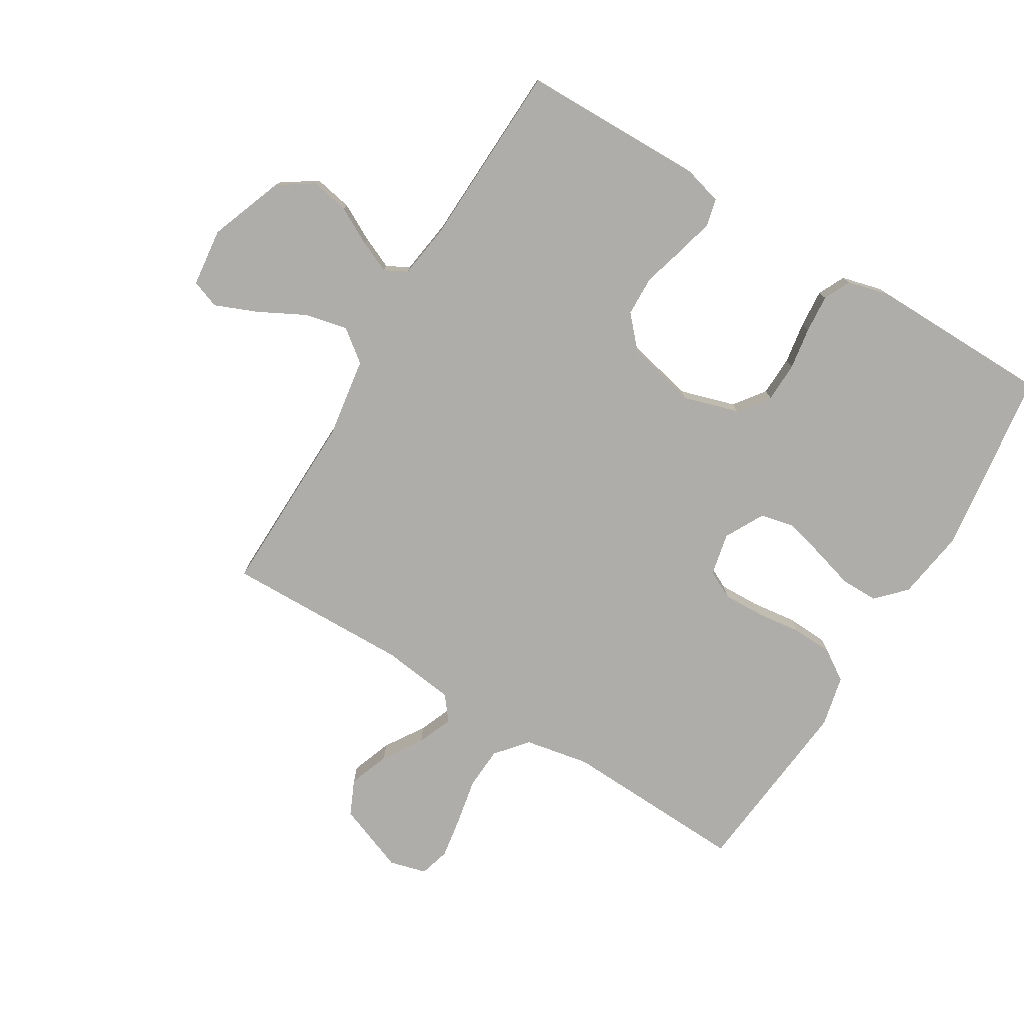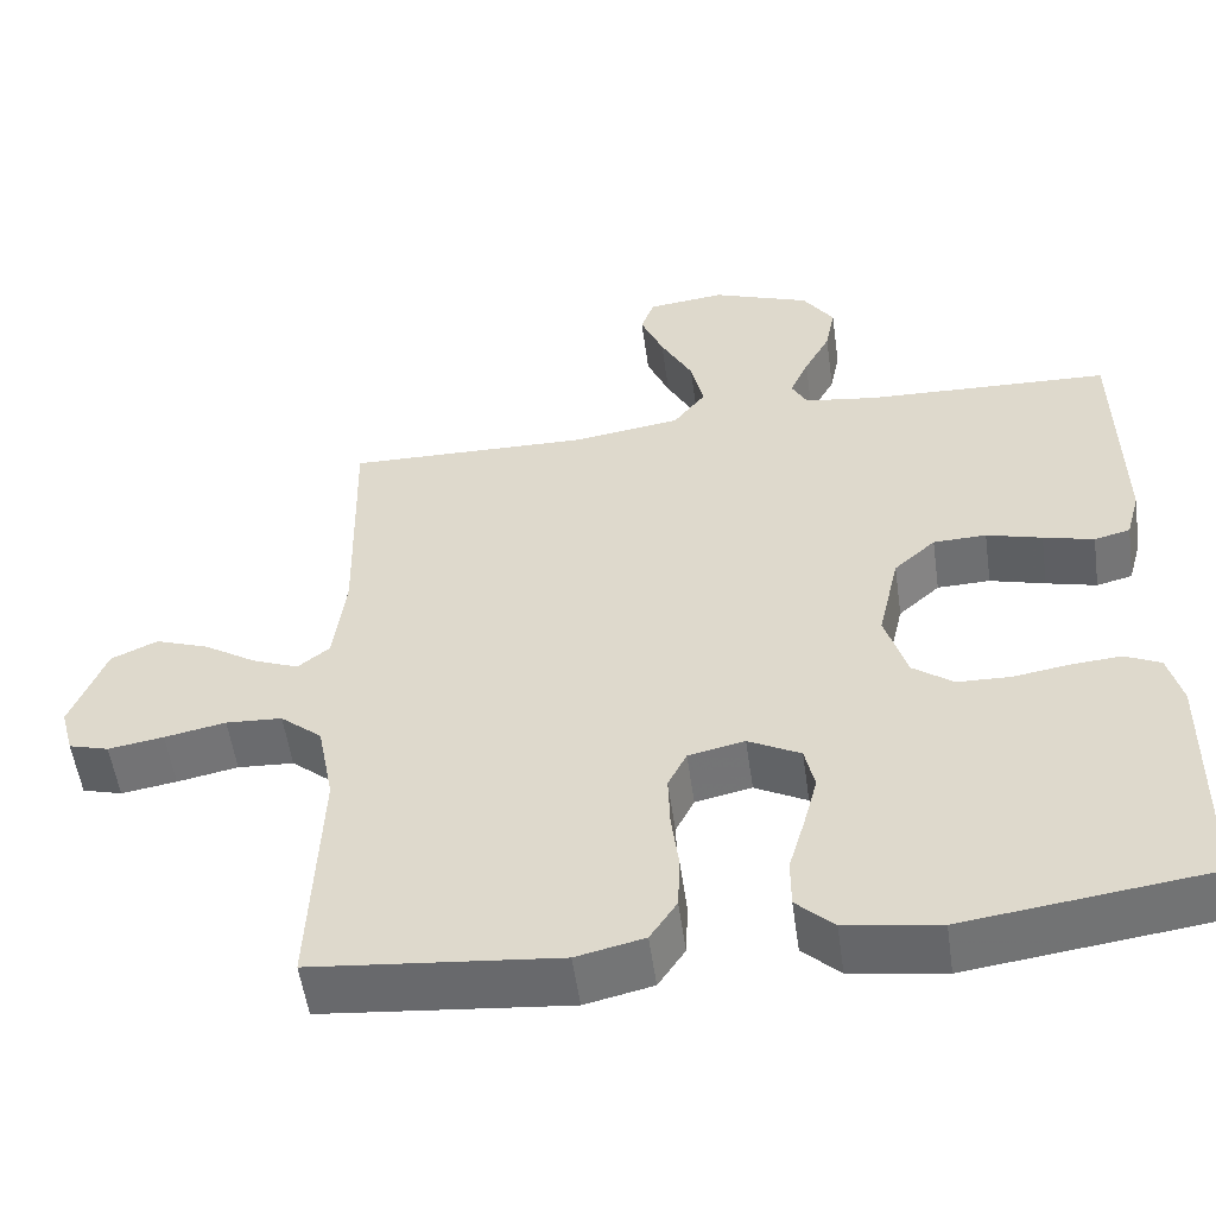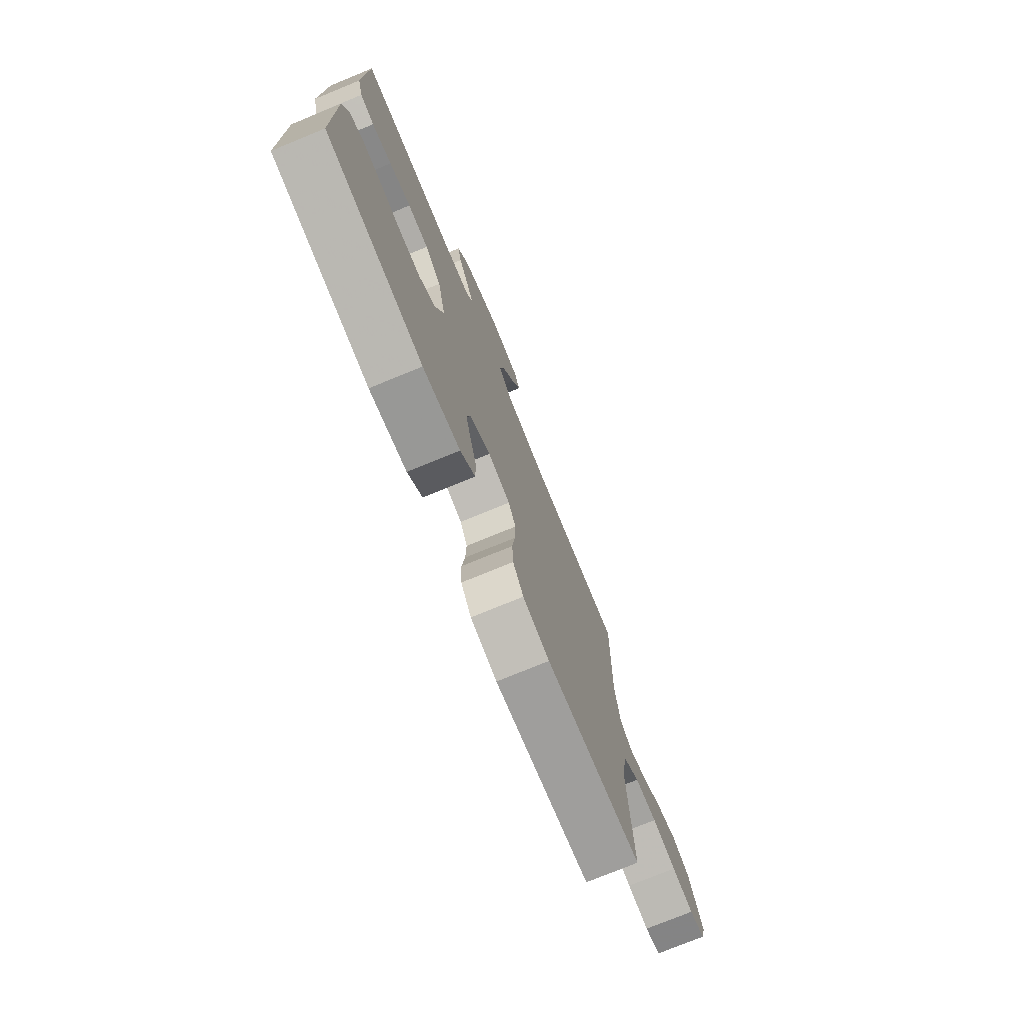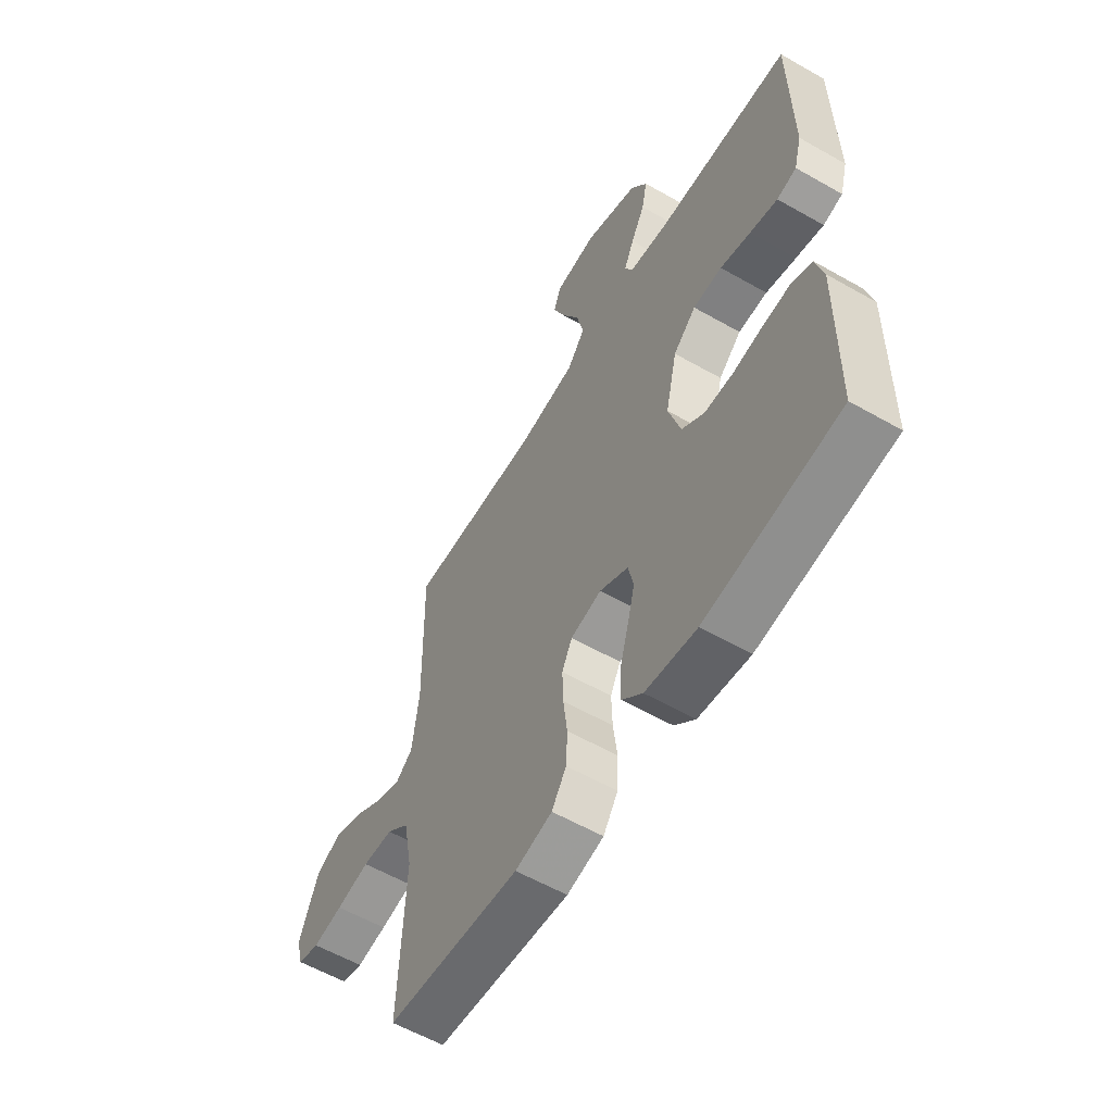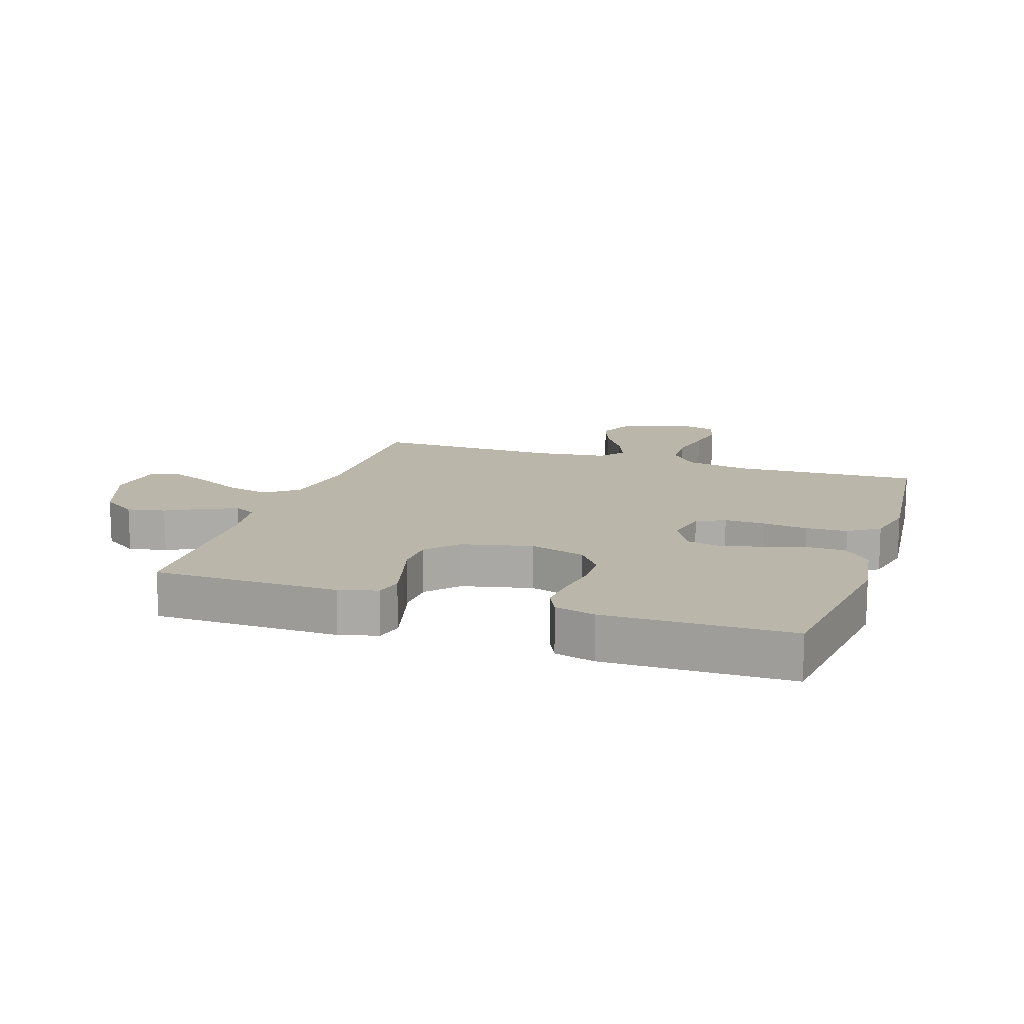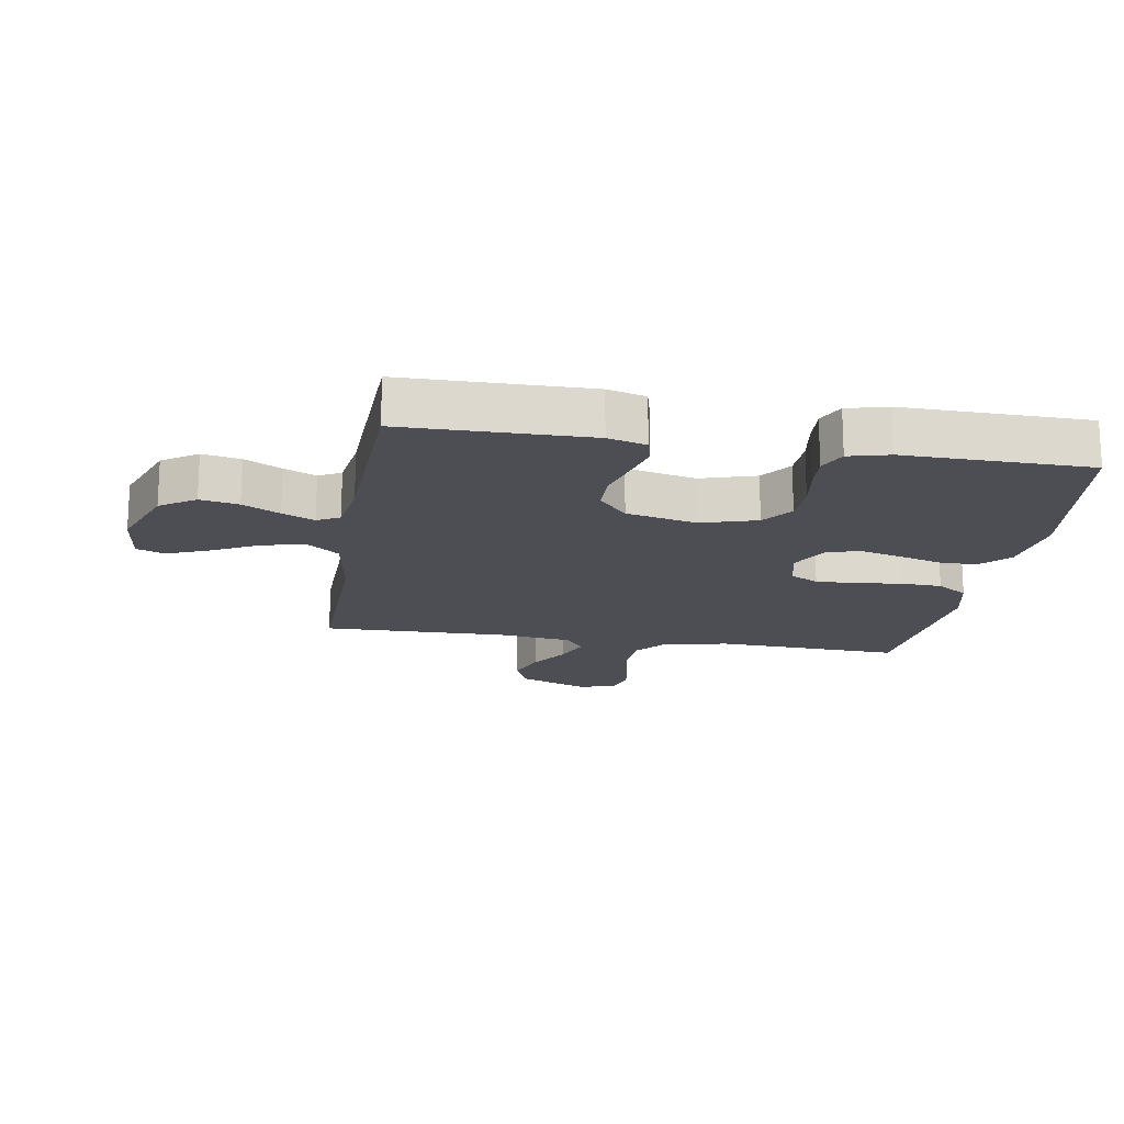
<metadata>
{"format":"obj","ext":"obj","renderer":"f3d","projection":"perspective","resolution":1024,"background":"white","views":[{"elev":-77.3,"azim":58.8,"up":"+Y"},{"elev":-54.2,"azim":8.0,"up":"+Z"},{"elev":-75.9,"azim":112.3,"up":"+Z"},{"elev":-58.4,"azim":59.5,"up":"+Z"},{"elev":14.0,"azim":108.4,"up":"+Y"},{"elev":-17.3,"azim":80.6,"up":"+Y"}]}
</metadata>
<code>
v 0.5 0.07 0.5
v 0.504 0.07 0.2
v 0.487 0.07 0.138
v 0.443 0.07 0.127
v 0.381 0.07 0.143
v 0.313 0.07 0.162
v 0.248 0.07 0.16
v 0.197 0.07 0.114
v 0.171 0.07 0
v 0.198 0.07 -0.09
v 0.248 0.07 -0.127
v 0.313 0.07 -0.129
v 0.381 0.07 -0.118
v 0.443 0.07 -0.113
v 0.487 0.07 -0.134
v 0.504 0.07 -0.2
v 0.5 0.07 -0.5
v 0.2 0.07 -0.54
v 0.085 0.07 -0.523
v 0.039 0.07 -0.479
v 0.039 0.07 -0.418
v 0.059 0.07 -0.349
v 0.076 0.07 -0.283
v 0.064 0.07 -0.228
v 0 0.07 -0.194
v -0.069 0.07 -0.209
v -0.092 0.07 -0.255
v -0.09 0.07 -0.321
v -0.081 0.07 -0.394
v -0.084 0.07 -0.461
v -0.117 0.07 -0.511
v -0.2 0.07 -0.53
v -0.5 0.07 -0.5
v -0.487 0.07 -0.2
v -0.507 0.07 -0.095
v -0.558 0.07 -0.052
v -0.627 0.07 -0.048
v -0.702 0.07 -0.063
v -0.77 0.07 -0.074
v -0.819 0.07 -0.06
v -0.835 0.07 0
v -0.792 0.07 0.112
v -0.735 0.07 0.138
v -0.669 0.07 0.114
v -0.605 0.07 0.073
v -0.548 0.07 0.05
v -0.509 0.07 0.081
v -0.494 0.07 0.2
v -0.5 0.07 0.5
v -0.2 0.07 0.494
v -0.069 0.07 0.514
v -0.029 0.07 0.566
v -0.045 0.07 0.636
v -0.084 0.07 0.711
v -0.112 0.07 0.779
v -0.095 0.07 0.825
v 0 0.07 0.836
v 0.12 0.07 0.791
v 0.158 0.07 0.734
v 0.146 0.07 0.672
v 0.114 0.07 0.612
v 0.091 0.07 0.56
v 0.11 0.07 0.524
v 0.2 0.07 0.511
v 0.5 0 0.5
v 0.504 0 0.2
v 0.487 0 0.138
v 0.443 0 0.127
v 0.381 0 0.143
v 0.313 0 0.162
v 0.248 0 0.16
v 0.197 0 0.114
v 0.171 0 0
v 0.198 0 -0.09
v 0.248 0 -0.127
v 0.313 0 -0.129
v 0.381 0 -0.118
v 0.443 0 -0.113
v 0.487 0 -0.134
v 0.504 0 -0.2
v 0.5 0 -0.5
v 0.2 0 -0.54
v 0.085 0 -0.523
v 0.039 0 -0.479
v 0.039 0 -0.418
v 0.059 0 -0.349
v 0.076 0 -0.283
v 0.064 0 -0.228
v 0 0 -0.194
v -0.069 0 -0.209
v -0.092 0 -0.255
v -0.09 0 -0.321
v -0.081 0 -0.394
v -0.084 0 -0.461
v -0.117 0 -0.511
v -0.2 0 -0.53
v -0.5 0 -0.5
v -0.487 0 -0.2
v -0.507 0 -0.095
v -0.558 0 -0.052
v -0.627 0 -0.048
v -0.702 0 -0.063
v -0.77 0 -0.074
v -0.819 0 -0.06
v -0.835 0 0
v -0.792 0 0.112
v -0.735 0 0.138
v -0.669 0 0.114
v -0.605 0 0.073
v -0.548 0 0.05
v -0.509 0 0.081
v -0.494 0 0.2
v -0.5 0 0.5
v -0.2 0 0.494
v -0.069 0 0.514
v -0.029 0 0.566
v -0.045 0 0.636
v -0.084 0 0.711
v -0.112 0 0.779
v -0.095 0 0.825
v 0 0 0.836
v 0.12 0 0.791
v 0.158 0 0.734
v 0.146 0 0.672
v 0.114 0 0.612
v 0.091 0 0.56
v 0.11 0 0.524
v 0.2 0 0.511
f 58 59 60 61
f 58 61 62
f 57 58 62
f 56 57 62
f 53 54 55 56
f 53 56 62 63
f 48 49 50
f 47 48 50 51
f 42 43 44 45
f 42 45 46
f 41 42 46
f 40 41 46
f 37 38 39 40
f 37 40 46
f 36 37 46 47
f 31 32 33 34
f 31 34 35
f 28 29 30 31
f 27 28 31 35
f 26 27 35 36
f 19 20 21 22
f 19 22 23
f 18 19 23
f 17 18 23 24
f 15 16 17 24
f 12 13 14 15
f 3 4 5 6
f 1 2 3 6
f 64 1 6 7
f 63 64 7 8
f 52 53 63 8
f 51 52 8 9
f 47 51 9 10
f 25 26 36 47
f 25 47 10 11
f 12 15 24 25
f 11 12 25
f 125 124 123 122
f 126 125 122
f 126 122 121
f 126 121 120
f 120 119 118 117
f 127 126 120 117
f 114 113 112
f 115 114 112 111
f 109 108 107 106
f 110 109 106
f 110 106 105
f 110 105 104
f 104 103 102 101
f 110 104 101
f 111 110 101 100
f 98 97 96 95
f 99 98 95
f 95 94 93 92
f 99 95 92 91
f 100 99 91 90
f 86 85 84 83
f 87 86 83
f 87 83 82
f 88 87 82 81
f 88 81 80 79
f 79 78 77 76
f 70 69 68 67
f 70 67 66 65
f 71 70 65 128
f 72 71 128 127
f 72 127 117 116
f 73 72 116 115
f 74 73 115 111
f 111 100 90 89
f 75 74 111 89
f 89 88 79 76
f 89 76 75
f 1 65 66 2
f 2 66 67 3
f 3 67 68 4
f 4 68 69 5
f 5 69 70 6
f 6 70 71 7
f 7 71 72 8
f 8 72 73 9
f 9 73 74 10
f 10 74 75 11
f 11 75 76 12
f 12 76 77 13
f 13 77 78 14
f 14 78 79 15
f 15 79 80 16
f 16 80 81 17
f 17 81 82 18
f 18 82 83 19
f 19 83 84 20
f 20 84 85 21
f 21 85 86 22
f 22 86 87 23
f 23 87 88 24
f 24 88 89 25
f 25 89 90 26
f 26 90 91 27
f 27 91 92 28
f 28 92 93 29
f 29 93 94 30
f 30 94 95 31
f 31 95 96 32
f 32 96 97 33
f 33 97 98 34
f 34 98 99 35
f 35 99 100 36
f 36 100 101 37
f 37 101 102 38
f 38 102 103 39
f 39 103 104 40
f 40 104 105 41
f 41 105 106 42
f 42 106 107 43
f 43 107 108 44
f 44 108 109 45
f 45 109 110 46
f 46 110 111 47
f 47 111 112 48
f 48 112 113 49
f 49 113 114 50
f 50 114 115 51
f 51 115 116 52
f 52 116 117 53
f 53 117 118 54
f 54 118 119 55
f 55 119 120 56
f 56 120 121 57
f 57 121 122 58
f 58 122 123 59
f 59 123 124 60
f 60 124 125 61
f 61 125 126 62
f 62 126 127 63
f 63 127 128 64
f 64 128 65 1

</code>
